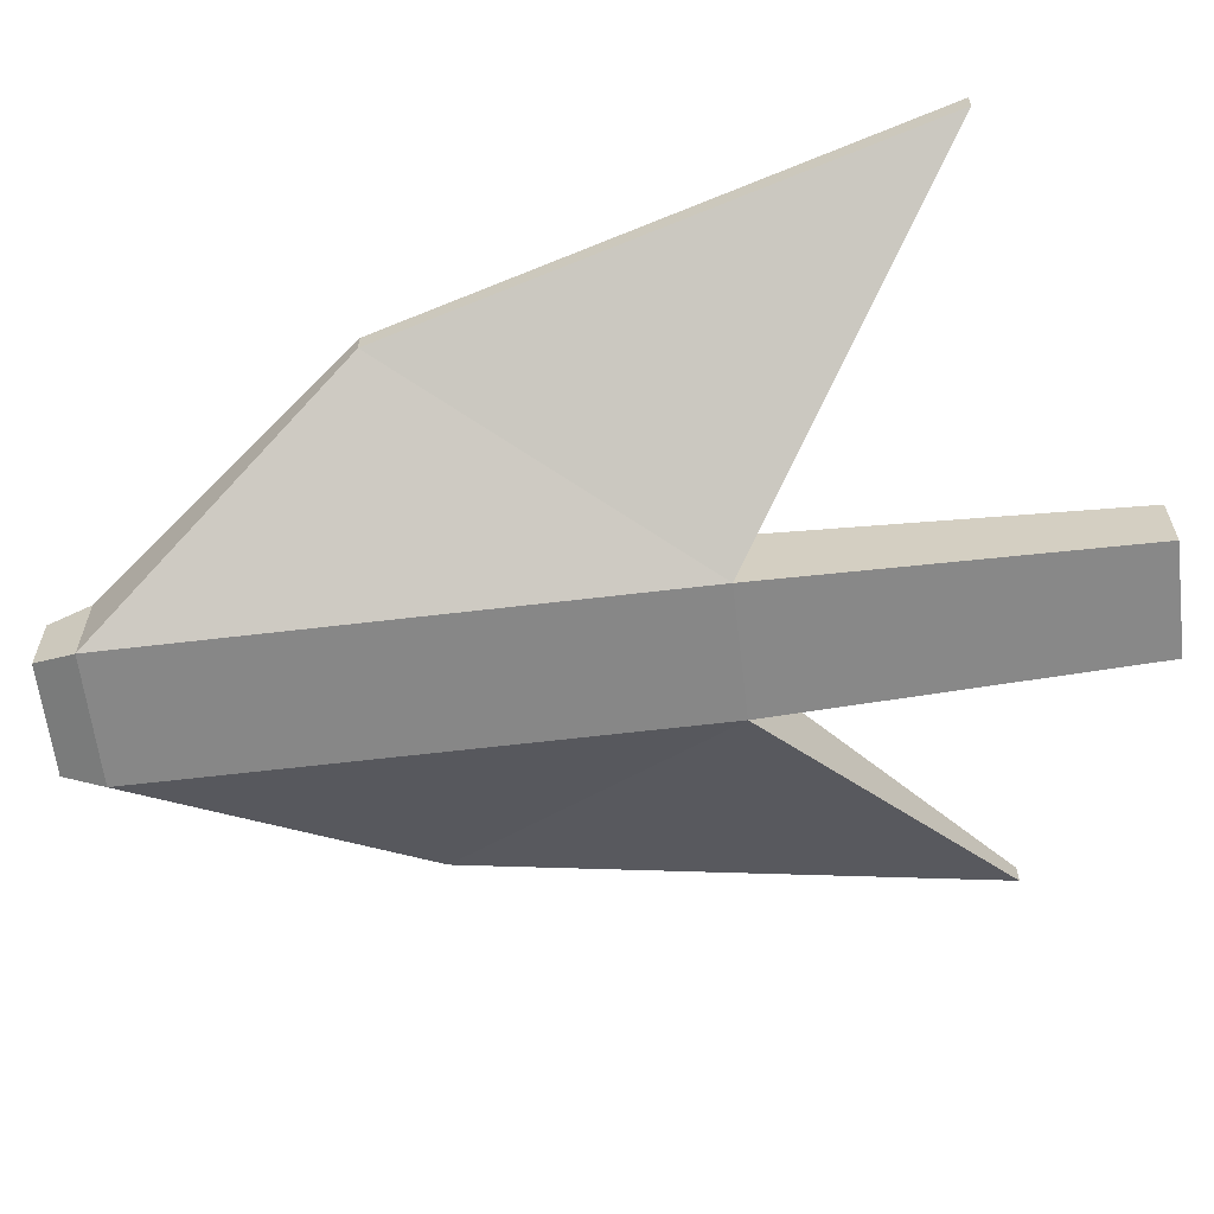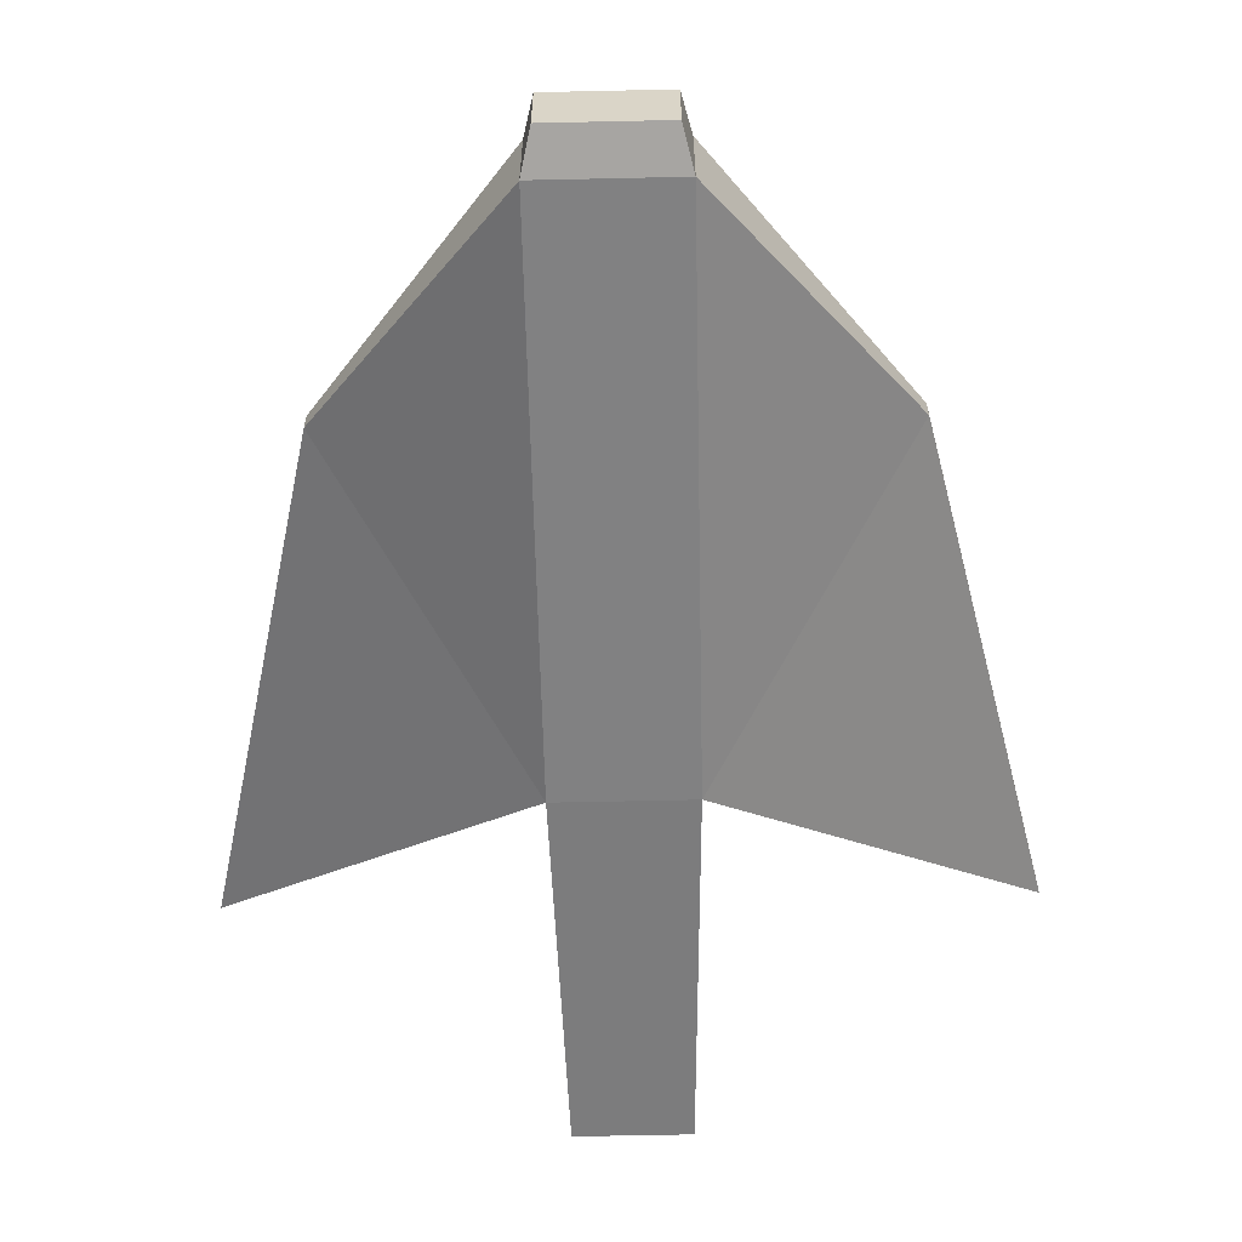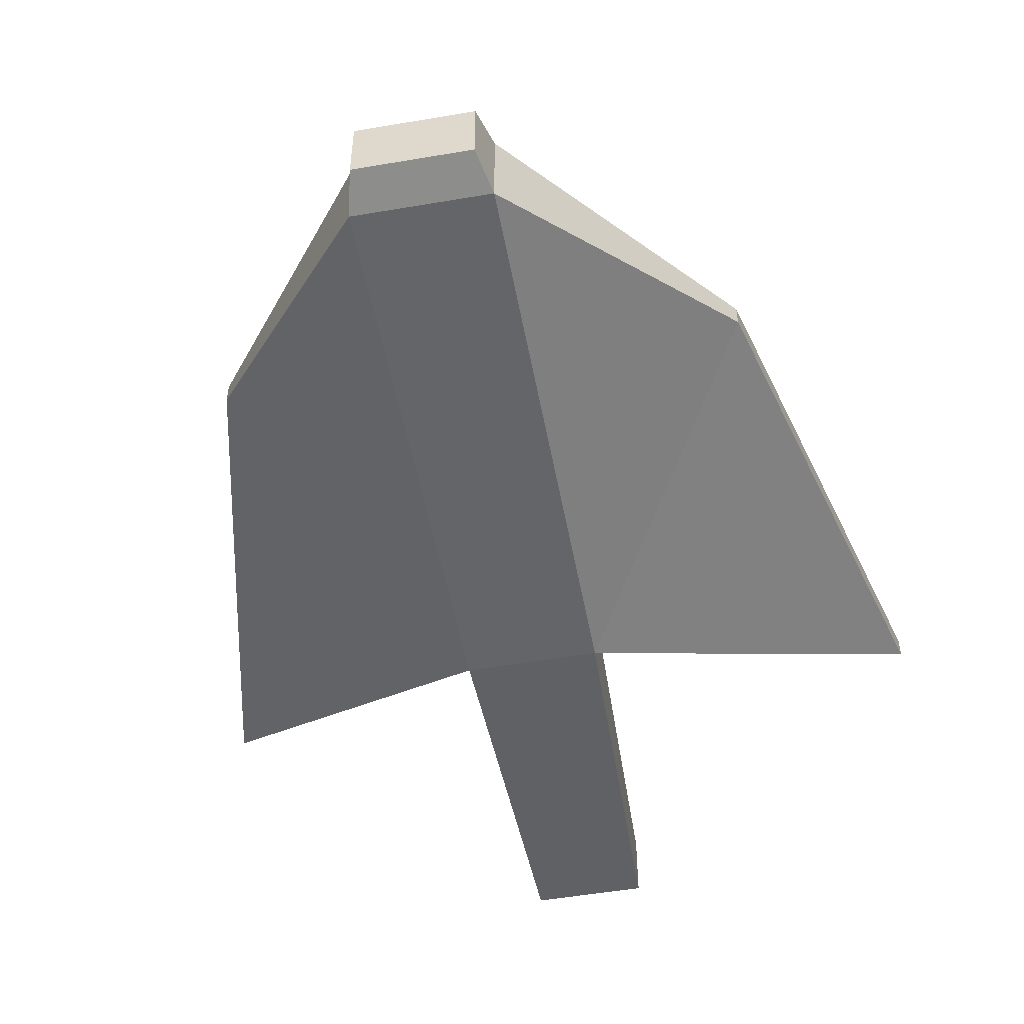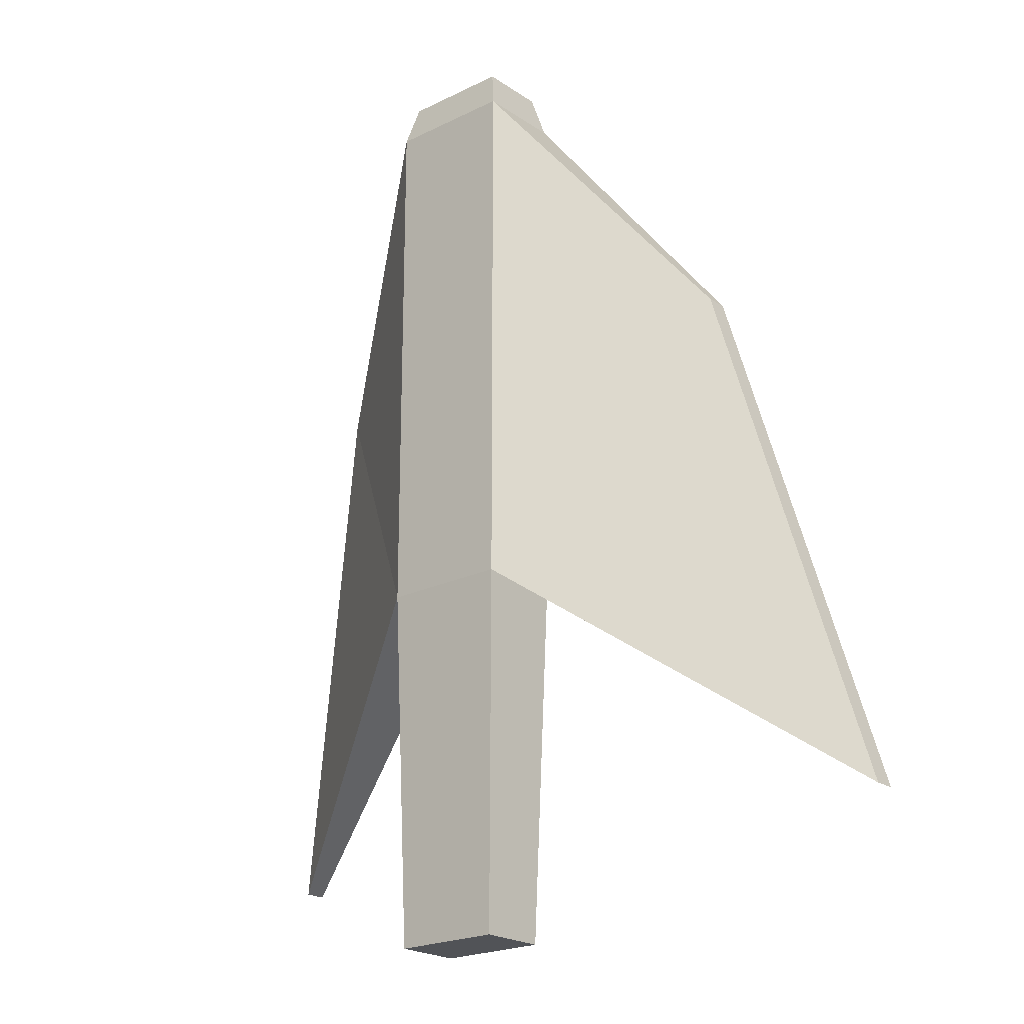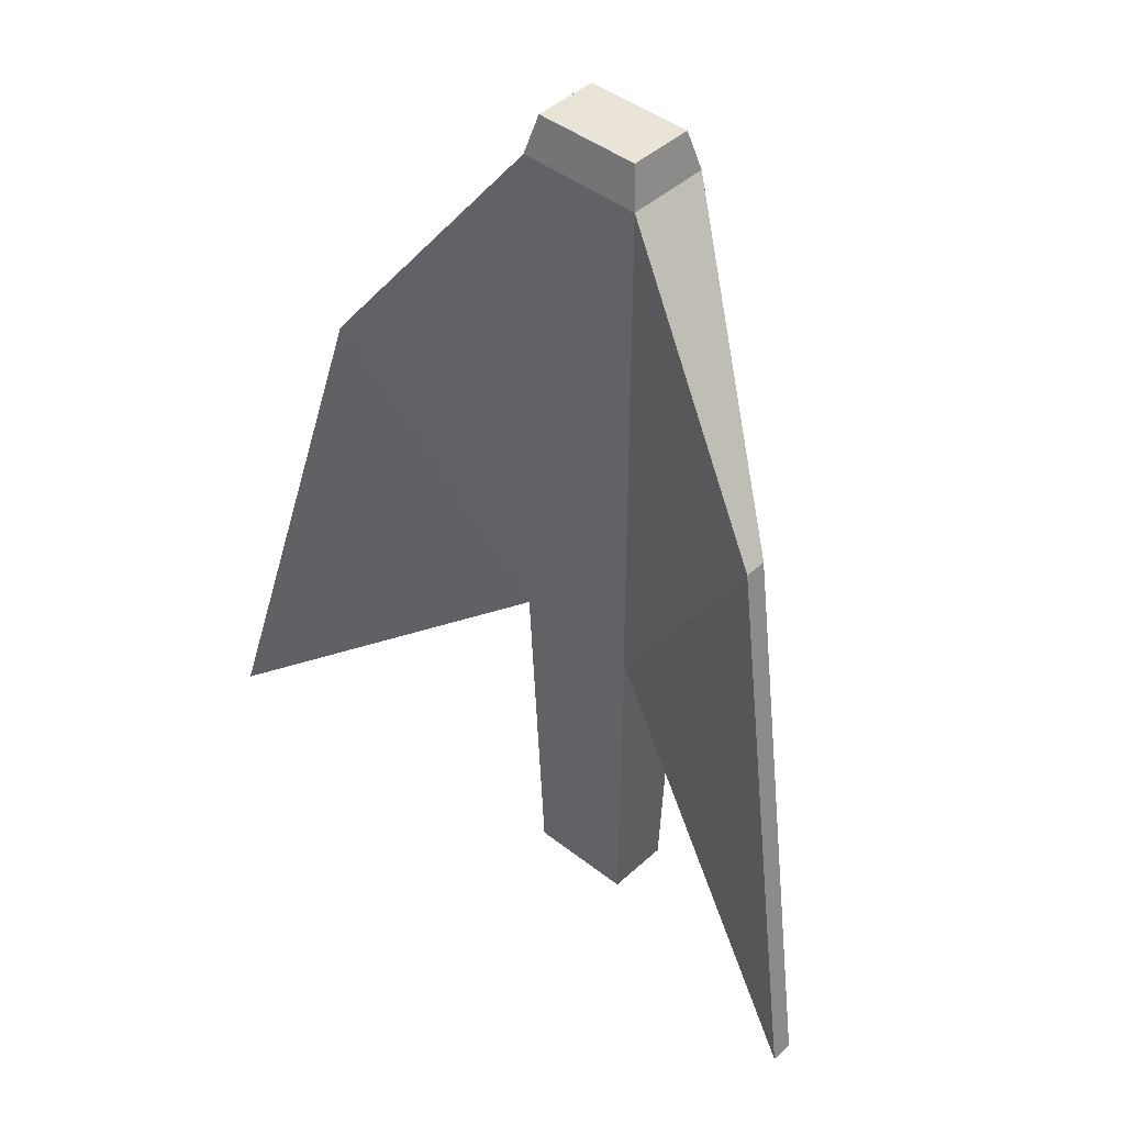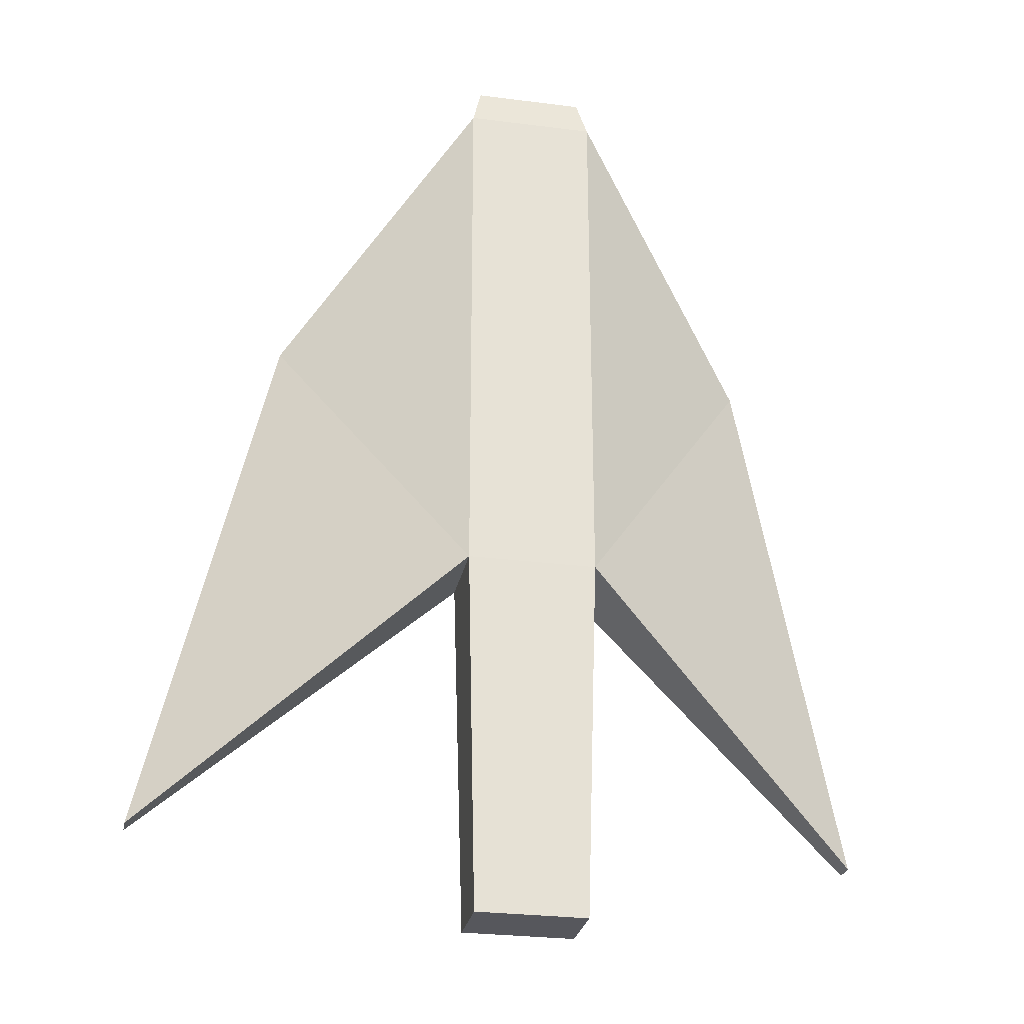
<metadata>
{"format":"obj","ext":"obj","renderer":"f3d","projection":"perspective","resolution":1024,"background":"white","views":[{"elev":-62.5,"azim":96.9,"up":"+Y"},{"elev":-60.4,"azim":1.3,"up":"+Y"},{"elev":-51.5,"azim":10.5,"up":"+Y"},{"elev":-21.8,"azim":40.7,"up":"+Z"},{"elev":43.4,"azim":-137.2,"up":"+Z"},{"elev":-27.5,"azim":-11.1,"up":"+Z"}]}
</metadata>
<code>
o Cube
v 1 0.3446 -7.419
v 1 -1 -7.419
v 1 0.3446 1
v 1 -1 1
v -1 0.3446 -7.419
v -1 -1 -7.419
v -1 0.3446 1
v -1 -1 1
v 0.8505 -0.8505 -13.03
v -0.8505 -0.8505 -13.03
v 0.8505 0.1951 -13.03
v -0.8505 -0.8505 1.622
v -0.8505 0.1951 1.622
v 0.8505 0.1951 1.622
v 0.8505 -0.8505 1.622
v -0.8505 0.1951 -13.03
v -5.868 1.958 -11.06
v -3.947 0.9342 -2.972
v 5.868 2.303 -11.06
v 5.868 1.958 -11.06
v -3.947 1.279 -2.972
v 3.947 1.279 -2.972
v 3.947 0.9342 -2.972
v -5.868 2.303 -11.06
f 5 3 1
f 8 13 7
f 6 18 17
f 2 8 6
f 2 23 4
f 5 10 6
f 14 12 15
f 16 9 10
f 6 9 2
f 1 16 5
f 4 12 8
f 7 14 3
f 3 15 4
f 2 11 1
f 21 17 18
f 20 22 23
f 5 21 7
f 1 22 19
f 5 17 24
f 7 18 8
f 3 23 22
f 1 20 2
f 5 7 3
f 8 12 13
f 6 8 18
f 2 4 8
f 2 20 23
f 5 16 10
f 14 13 12
f 16 11 9
f 6 10 9
f 1 11 16
f 4 15 12
f 7 13 14
f 3 14 15
f 2 9 11
f 21 24 17
f 20 19 22
f 5 24 21
f 1 3 22
f 5 6 17
f 7 21 18
f 3 4 23
f 1 19 20

</code>
